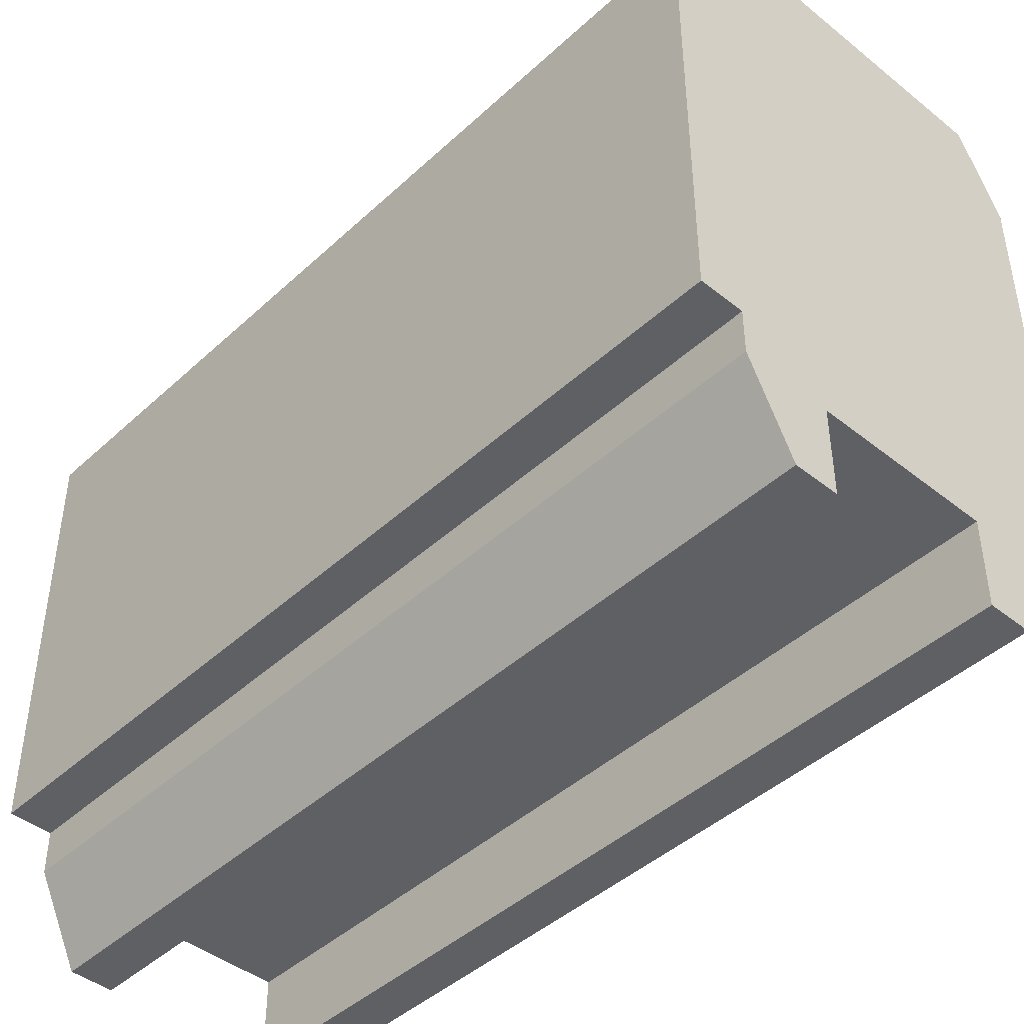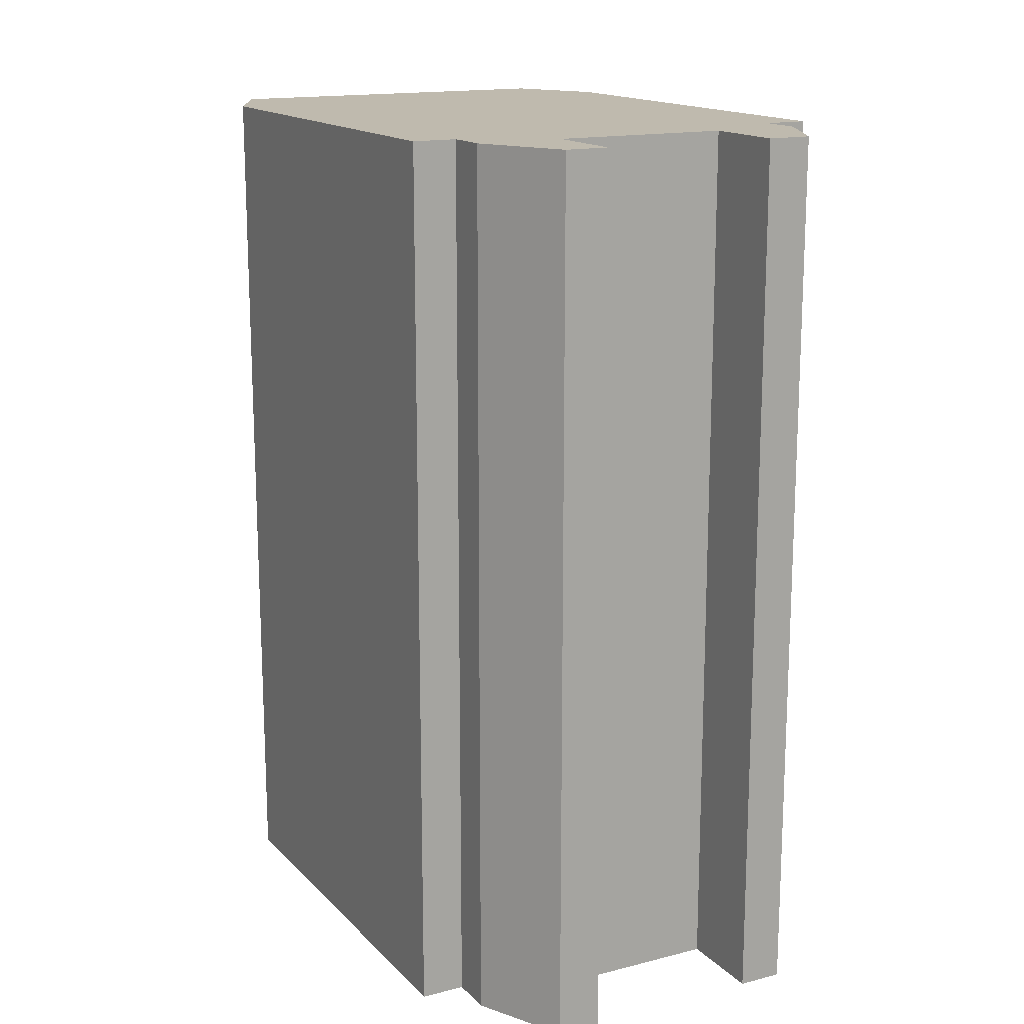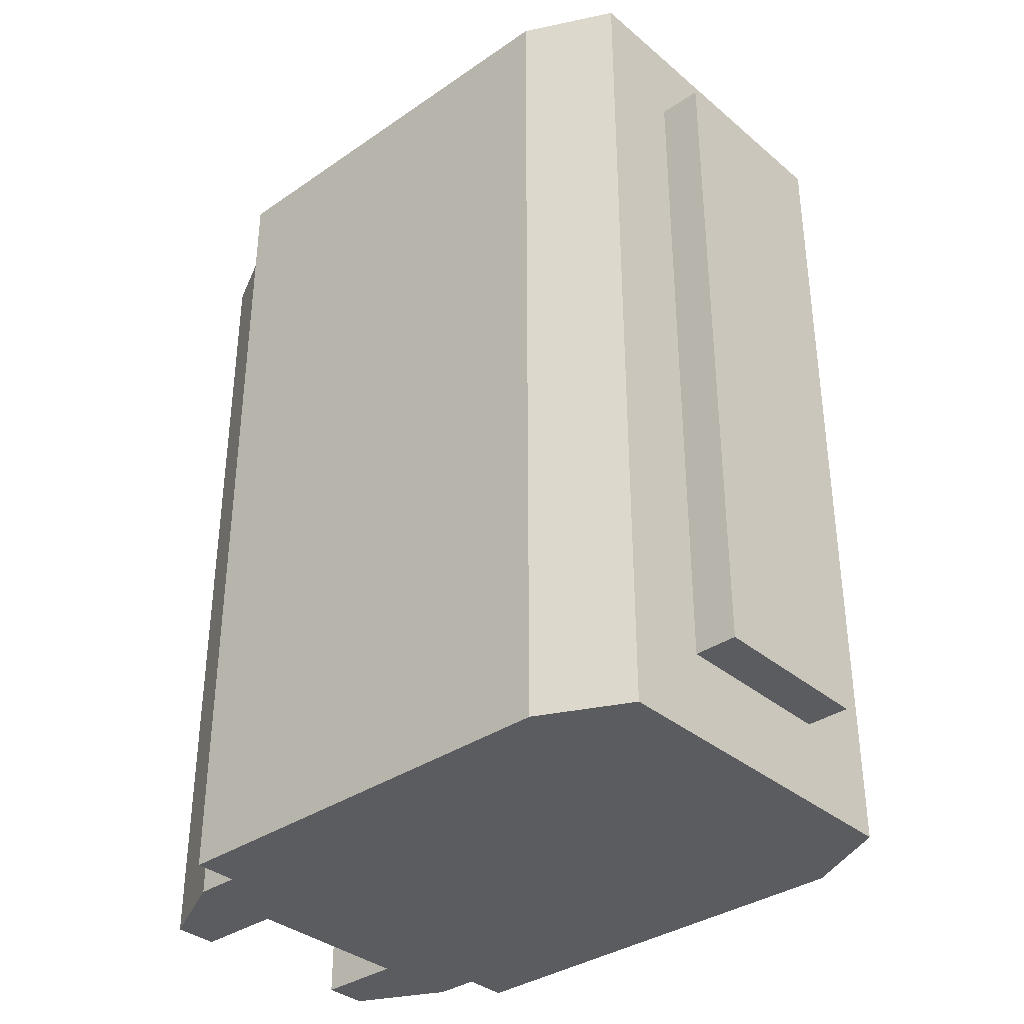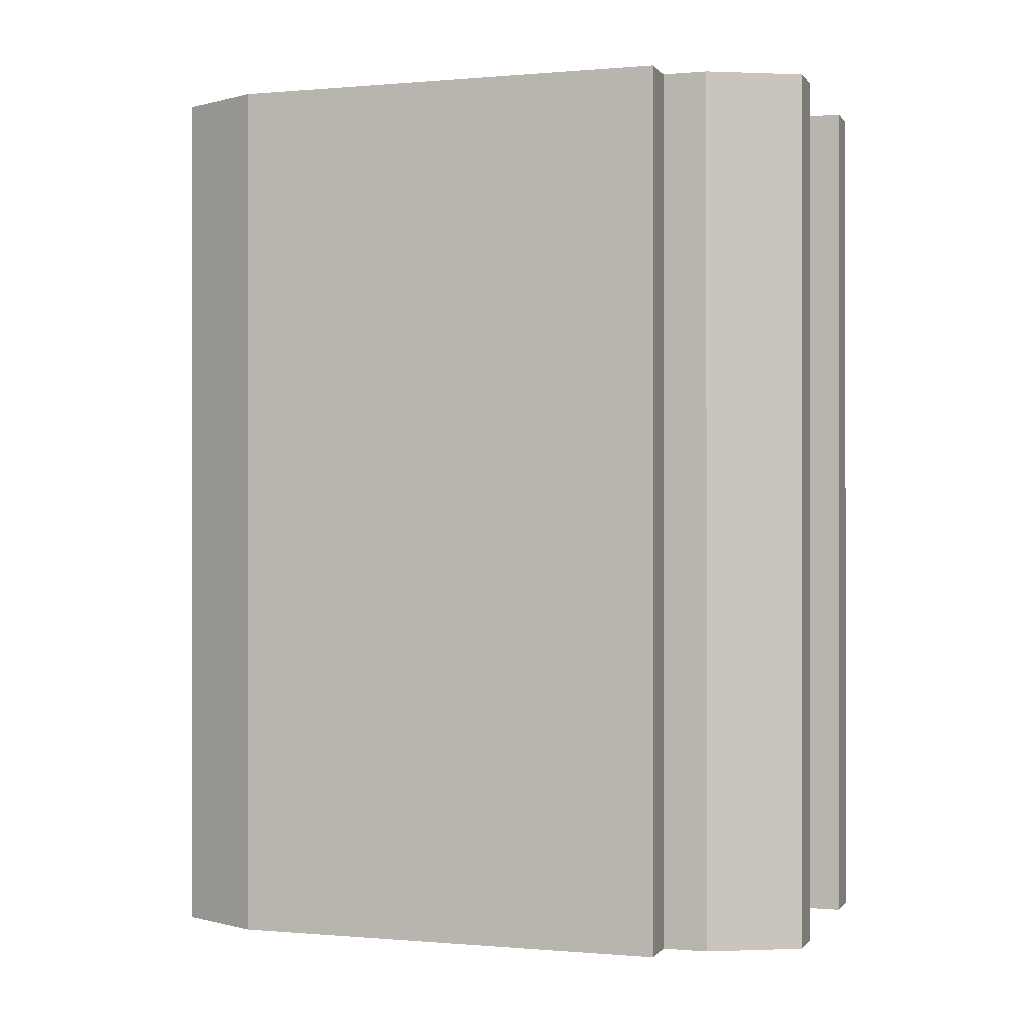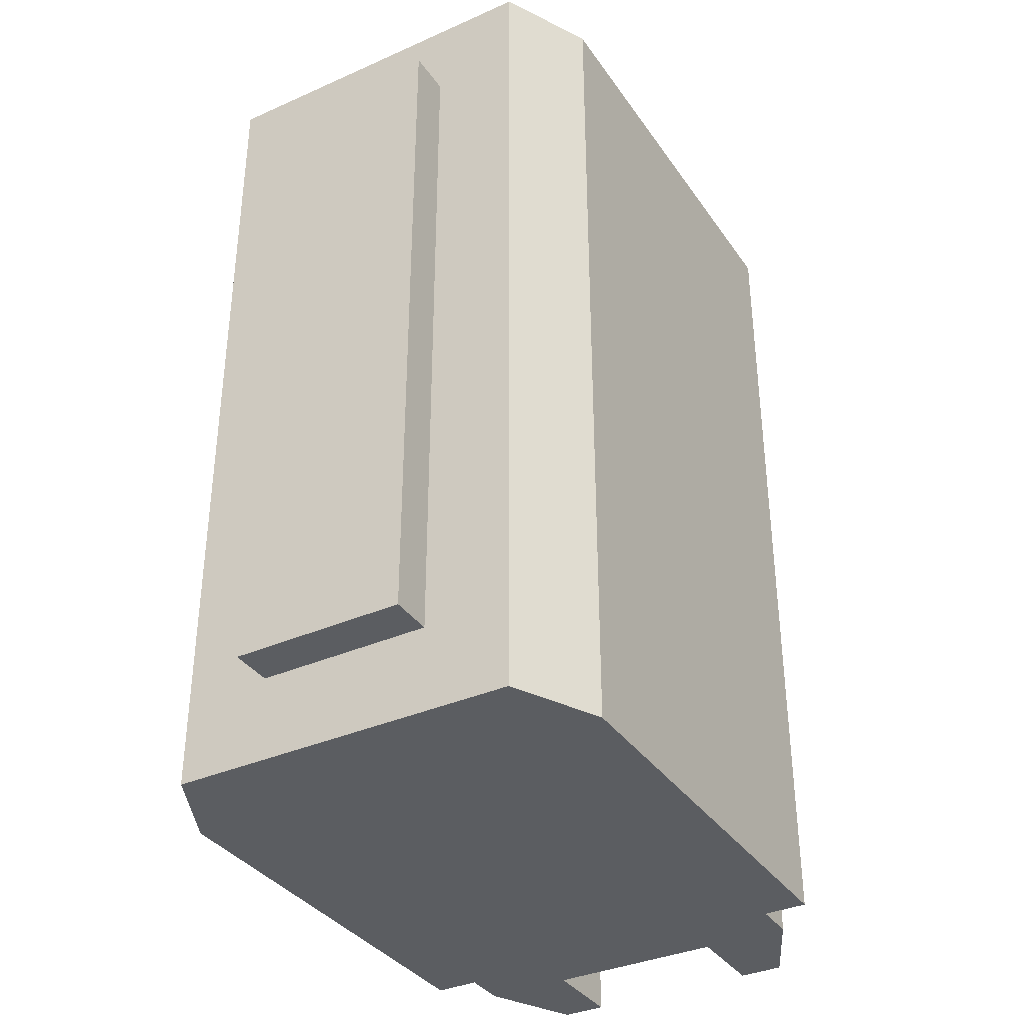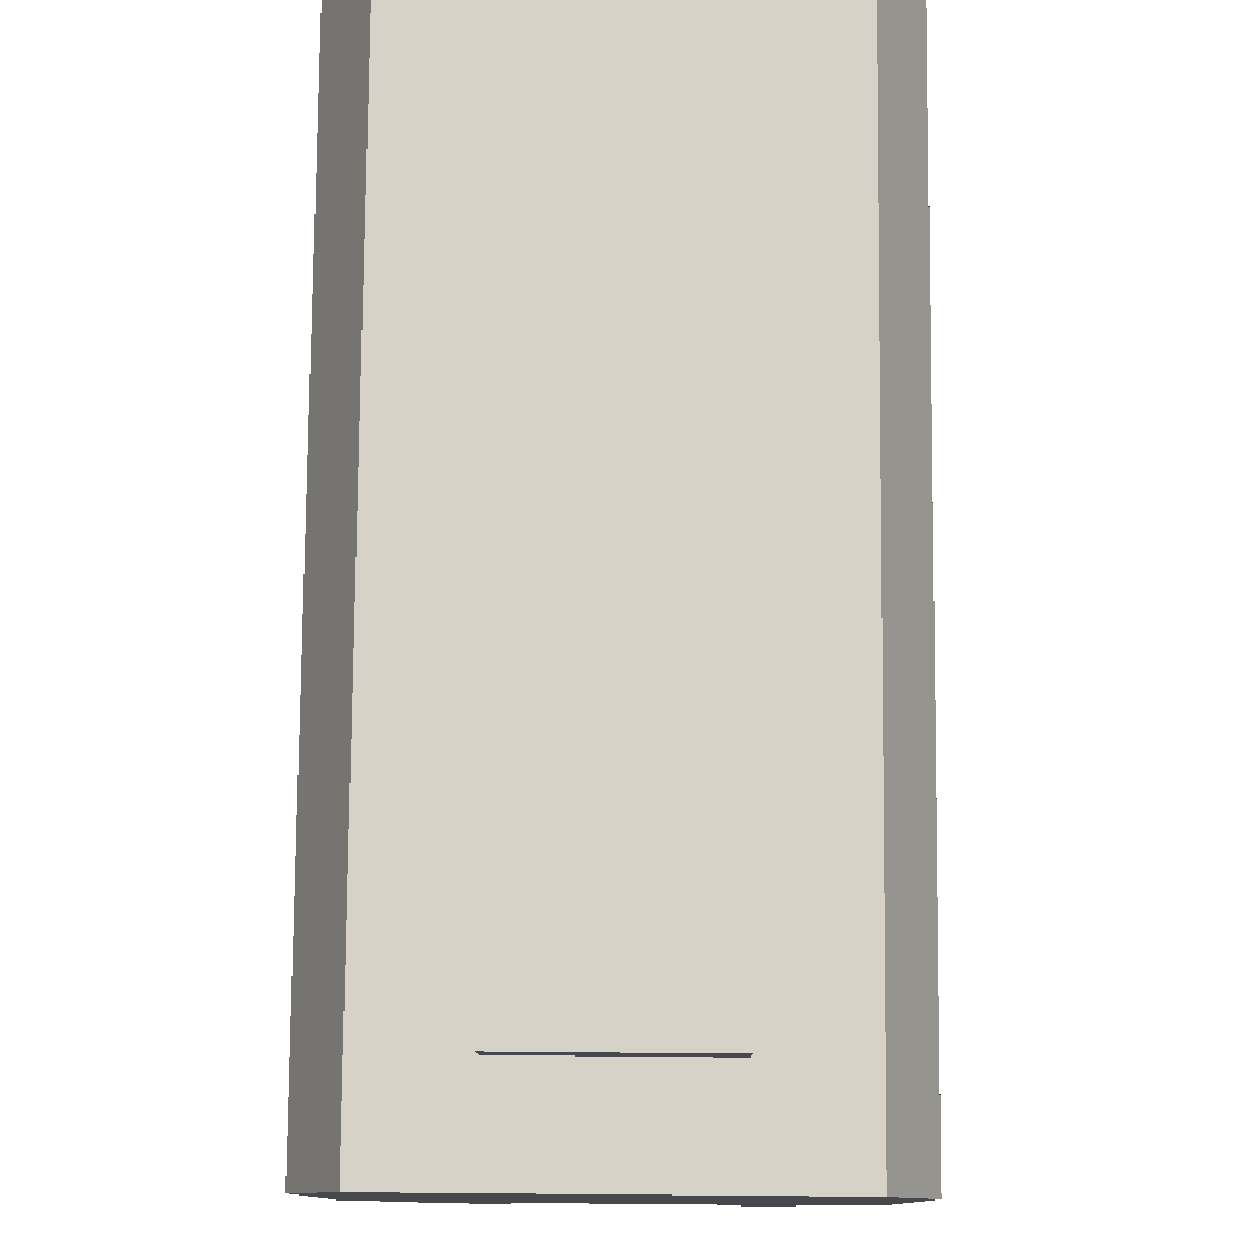
<metadata>
{"format":"obj","ext":"obj","renderer":"f3d","projection":"perspective","resolution":1024,"background":"white","views":[{"elev":-44.1,"azim":-43.0,"up":"+Y"},{"elev":15.7,"azim":-27.9,"up":"+Z"},{"elev":-35.3,"azim":132.2,"up":"+Z"},{"elev":-0.2,"azim":-71.5,"up":"+Z"},{"elev":-35.8,"azim":-149.8,"up":"+Z"},{"elev":78.5,"azim":0.5,"up":"+Y"}]}
</metadata>
<code>
o monorail_trainBox
v 2 1.6 4
v 1.6 1.2 4
v 2 1.2 4
v -1.6 1.2 4
v -2 1.2 4
v -2 1.6 4
v 1.6 6 4
v 2 5.2 -4
v 1.6 6 -4
v 2 5.2 4
v 2 1.2 -4
v 1.6 1.2 -4
v -1.6 1.2 -4
v -2 1.2 -4
v -2 5.2 4
v -1.6 6 -4
v -2 5.2 -4
v -1.6 6 4
v -2 1.6 -4
v -2 1.6 -3.6
v -2 2 -3.2
v -2 2 3.2
v -2 1.6 3.6
v 0.8 6 -3.2
v -0.8 6 -3.2
v -0.8 6 3.2
v 0.8 6 3.2
v 2 1.6 -3.6
v 2 1.6 -4
v 2 2 -3.2
v 2 2 3.2
v 2 1.6 3.6
v 0.8 6.4 3.2
v 0.8 6.4 -3.2
v -0.8 6.4 -3.2
v -0.8 6.4 3.2
v 1.6 0.8 -4
v 1.6 0.8 4
v 1.2 0 -4
v 1.2 -0 4
v 0.8 -0 4
v 0.8 0 -4
v 0.8 0.8 -4
v 0.8 0.8 4
v -0.8 0.8 4
v -0.8 0.8 -4
v -0.8 0 -4
v -0.8 -0 4
v -1.2 -0 4
v -1.2 0 -4
v -1.6 0.8 -4
v -1.6 0.8 4
f 1 2 3
f 2 1 4
f 4 1 5
f 5 1 6
f 7 8 9
f 8 7 10
f 2 11 3
f 11 2 12
f 5 13 4
f 13 5 14
f 15 16 17
f 16 15 18
f 16 8 17
f 8 16 9
f 7 15 10
f 15 7 18
f 5 19 14
f 19 5 20
f 20 5 21
f 21 5 22
f 22 5 23
f 23 5 6
f 9 24 7
f 24 9 16
f 24 16 25
f 25 16 26
f 27 7 24
f 7 27 18
f 18 27 26
f 18 26 16
f 28 11 29
f 11 28 3
f 3 28 30
f 3 30 31
f 3 31 32
f 3 32 1
f 19 13 14
f 13 19 12
f 12 19 11
f 11 19 29
f 33 24 34
f 24 33 27
f 8 30 29
f 30 8 10
f 29 30 28
f 30 10 31
f 31 10 32
f 32 10 1
f 20 17 19
f 17 20 21
f 17 21 15
f 15 21 22
f 15 22 23
f 15 23 6
f 26 35 25
f 35 26 36
f 35 33 34
f 33 35 36
f 17 29 19
f 29 17 8
f 33 26 27
f 26 33 36
f 35 24 25
f 24 35 34
f 10 6 1
f 6 10 15
f 2 37 12
f 37 2 38
f 38 39 37
f 39 38 40
f 41 39 40
f 39 41 42
f 41 43 42
f 43 41 44
f 45 43 44
f 43 45 46
f 45 47 46
f 47 45 48
f 49 47 48
f 47 49 50
f 49 51 50
f 51 49 52
f 52 13 51
f 13 52 4
f 38 41 40
f 41 38 44
f 44 38 2
f 44 2 45
f 45 2 52
f 52 2 4
f 49 45 52
f 45 49 48
f 51 47 50
f 47 51 46
f 46 51 13
f 46 13 43
f 43 13 37
f 37 13 12
f 39 43 37
f 43 39 42

</code>
